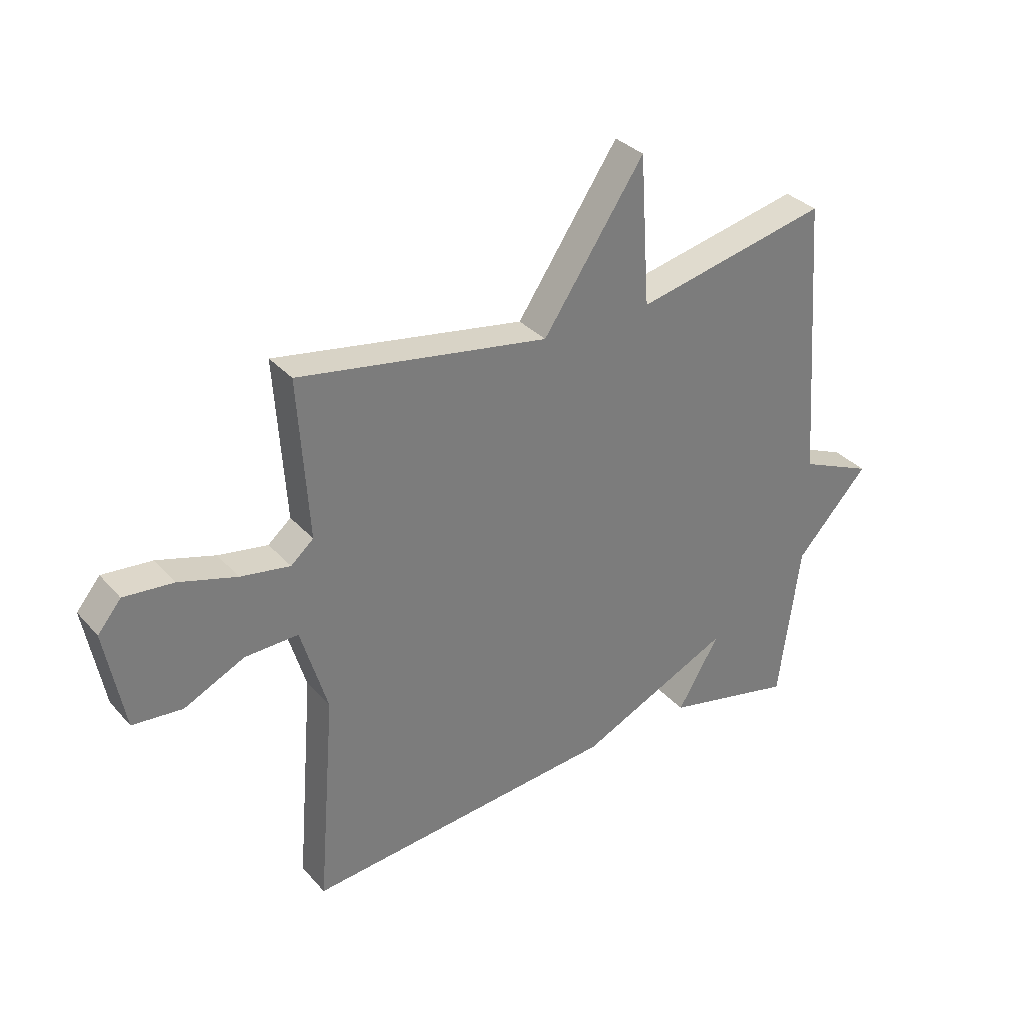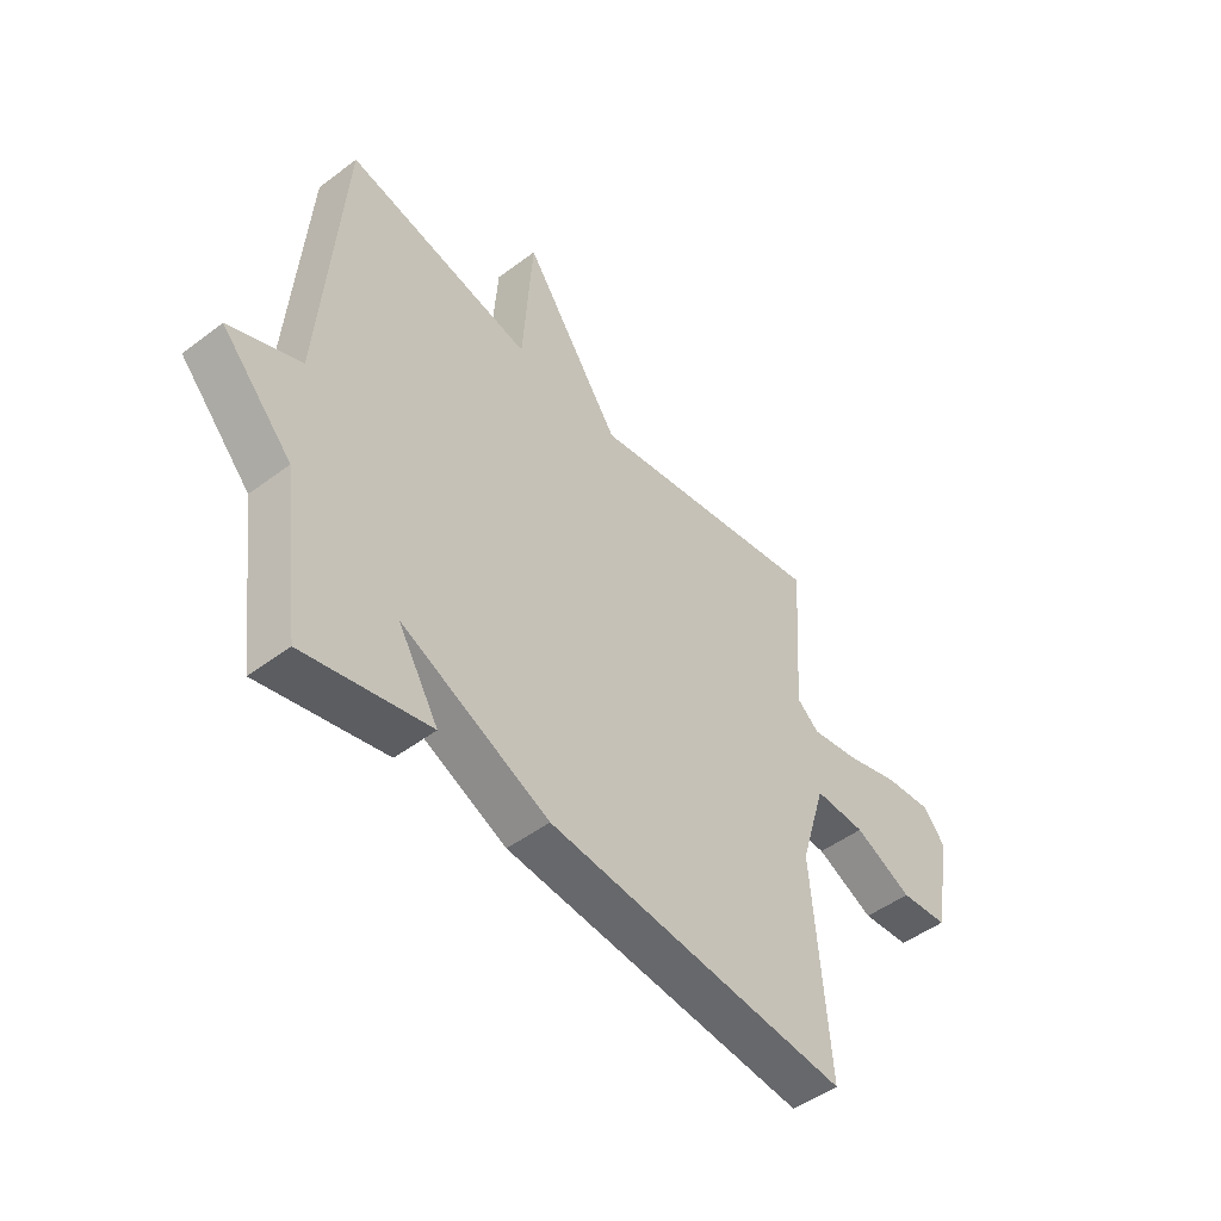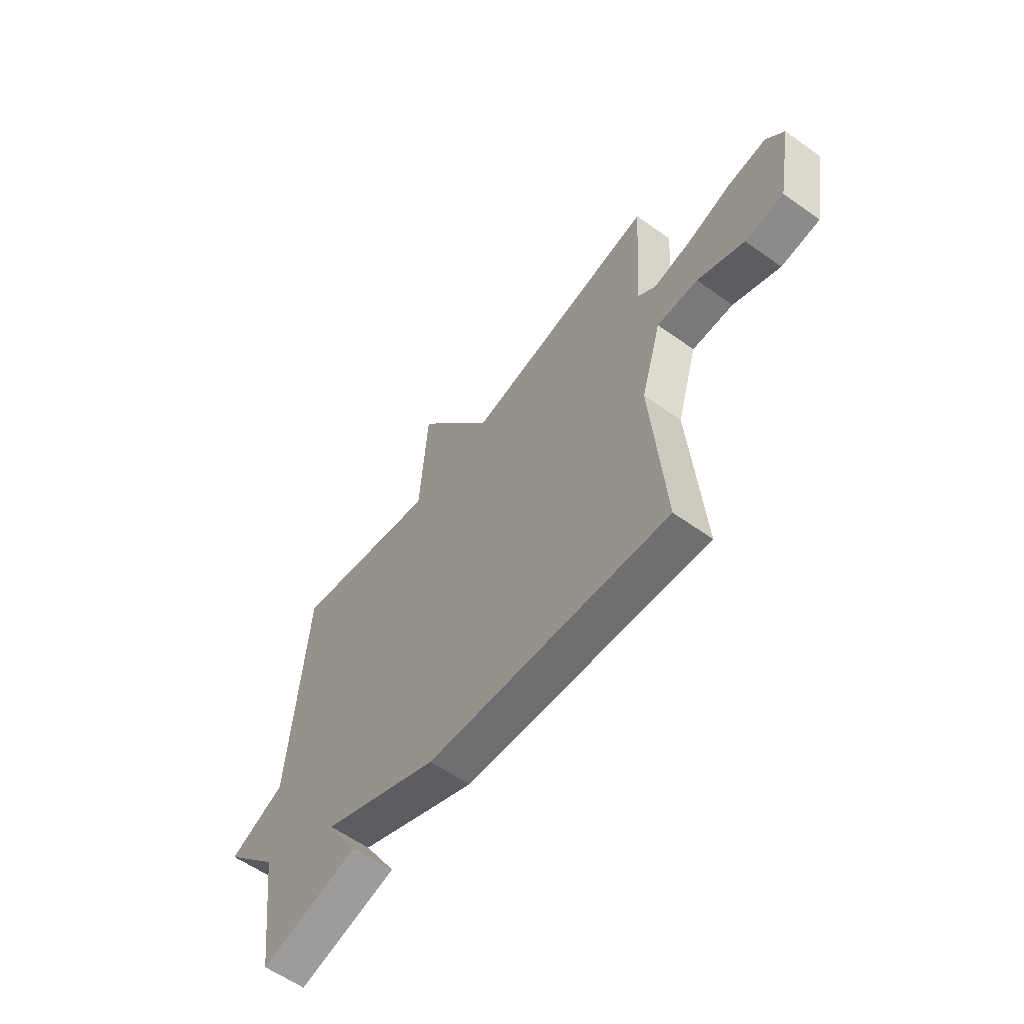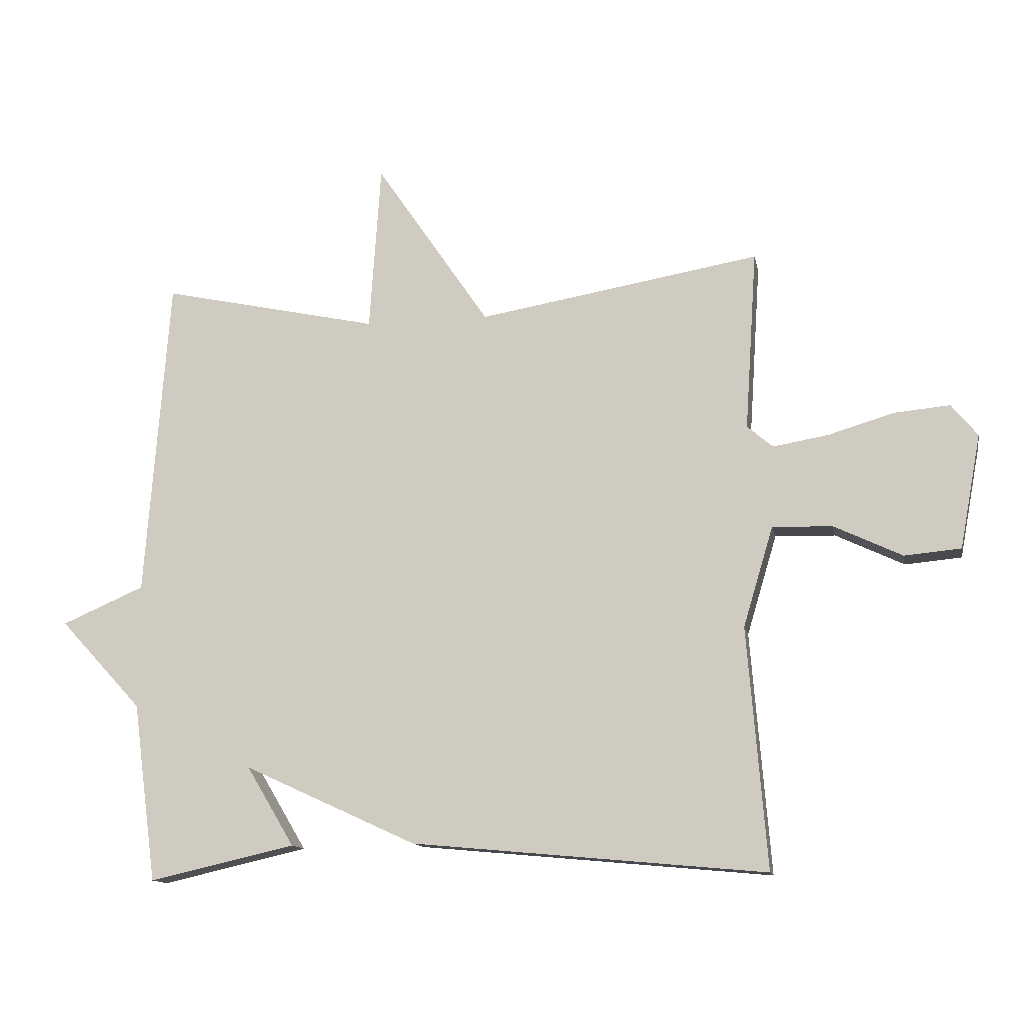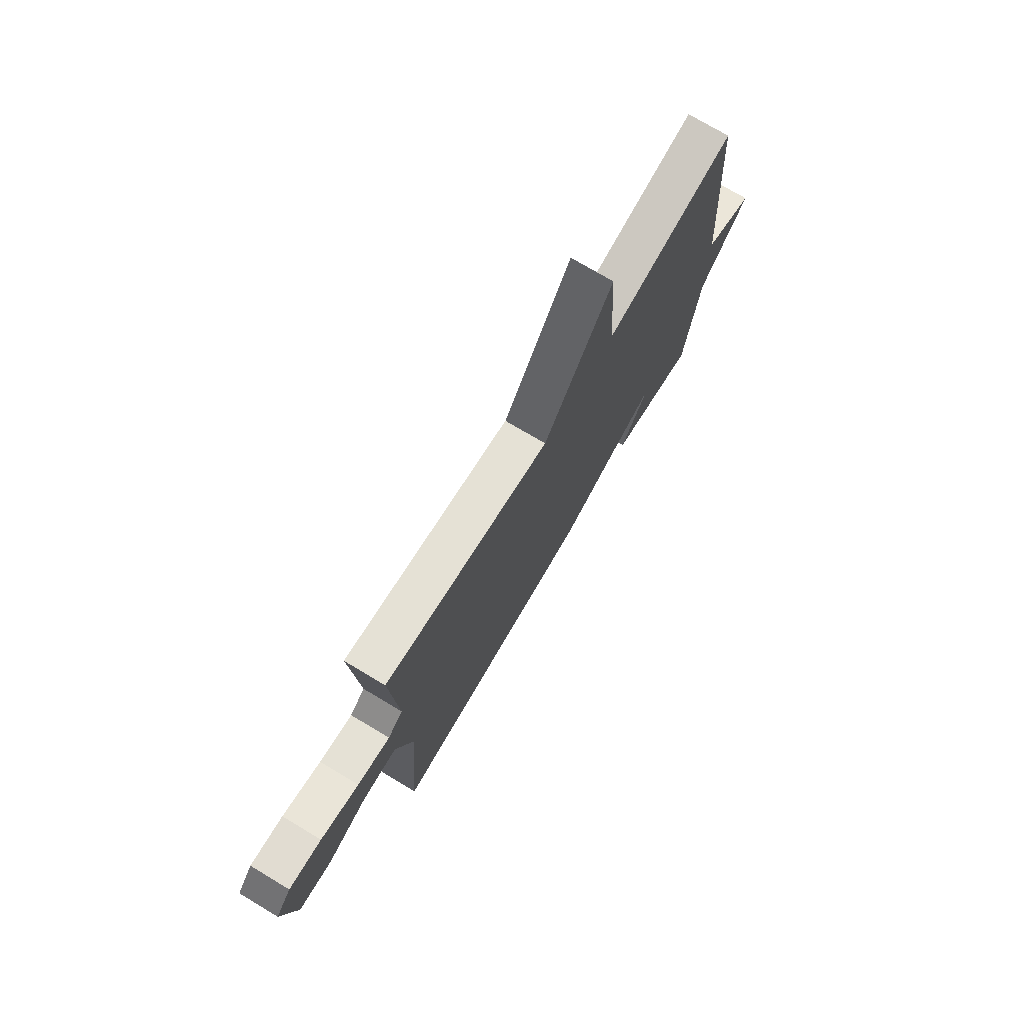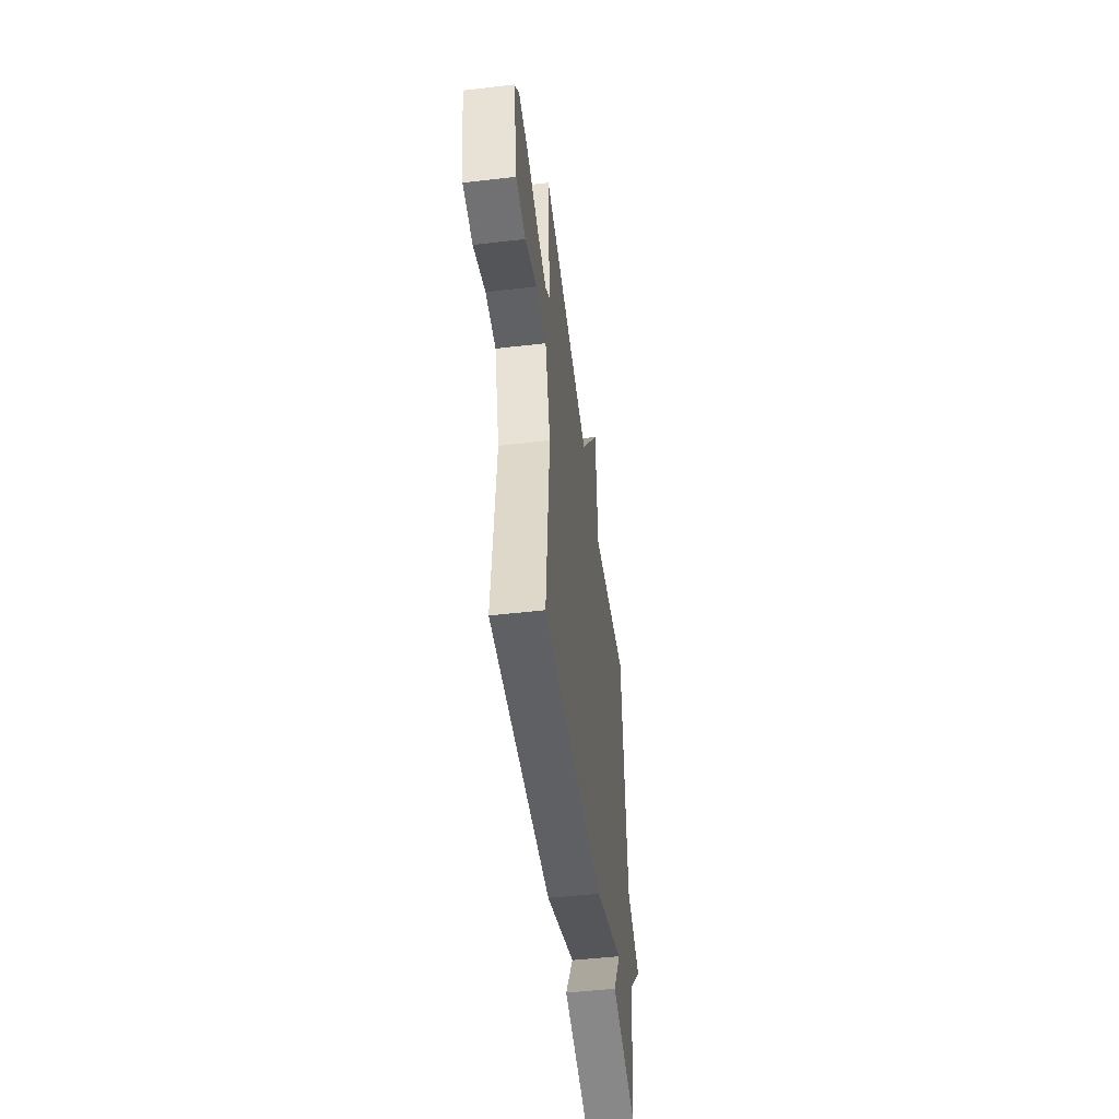
<metadata>
{"format":"obj","ext":"obj","renderer":"f3d","projection":"perspective","resolution":1024,"background":"white","views":[{"elev":33.1,"azim":145.4,"up":"+Z"},{"elev":-48.6,"azim":-50.0,"up":"+Z"},{"elev":-59.3,"azim":53.7,"up":"+Z"},{"elev":-12.9,"azim":11.0,"up":"+Z"},{"elev":74.3,"azim":120.9,"up":"+Z"},{"elev":-50.4,"azim":97.2,"up":"+Z"}]}
</metadata>
<code>
v -0.5 0.07 0.5
v -0.151 0.07 0.424
v -0.133 0.07 0.692
v 0.049 0.07 0.424
v 0.5 0.07 0.5
v 0.481 0.07 0.212
v 0.522 0.07 0.177
v 0.611 0.07 0.192
v 0.715 0.07 0.223
v 0.804 0.07 0.231
v 0.846 0.07 0.18
v 0.812 0.07 -0.002
v 0.722 0.07 -0.01
v 0.613 0.07 0.042
v 0.517 0.07 0.045
v 0.469 0.07 -0.115
v 0.5 0.07 -0.5
v -0.066 0.07 -0.447
v -0.342 0.07 -0.32
v -0.266 0.07 -0.447
v -0.5 0.07 -0.5
v -0.538 0.07 -0.214
v -0.67 0.07 -0.071
v -0.538 0.07 -0.014
v -0.5 0 0.5
v -0.151 0 0.424
v -0.133 0 0.692
v 0.049 0 0.424
v 0.5 0 0.5
v 0.481 0 0.212
v 0.522 0 0.177
v 0.611 0 0.192
v 0.715 0 0.223
v 0.804 0 0.231
v 0.846 0 0.18
v 0.812 0 -0.002
v 0.722 0 -0.01
v 0.613 0 0.042
v 0.517 0 0.045
v 0.469 0 -0.115
v 0.5 0 -0.5
v -0.066 0 -0.447
v -0.342 0 -0.32
v -0.266 0 -0.447
v -0.5 0 -0.5
v -0.538 0 -0.214
v -0.67 0 -0.071
v -0.538 0 -0.014
f 22 23 24
f 21 22 24
f 20 21 24
f 19 20 24
f 24 1 2
f 19 24 2
f 18 19 2
f 17 18 2
f 16 17 2
f 15 16 2
f 14 15 2
f 12 13 14
f 11 12 14
f 10 11 14
f 9 10 14
f 8 9 14
f 7 8 14
f 6 7 14 2
f 4 5 6
f 4 6 2
f 2 3 4
f 48 47 46
f 48 46 45
f 48 45 44
f 48 44 43
f 26 25 48
f 26 48 43
f 26 43 42
f 26 42 41
f 26 41 40
f 26 40 39
f 26 39 38
f 38 37 36
f 38 36 35
f 38 35 34
f 38 34 33
f 38 33 32
f 38 32 31
f 26 38 31 30
f 30 29 28
f 26 30 28
f 28 27 26
f 1 25 26 2
f 2 26 27 3
f 3 27 28 4
f 4 28 29 5
f 5 29 30 6
f 6 30 31 7
f 7 31 32 8
f 8 32 33 9
f 9 33 34 10
f 10 34 35 11
f 11 35 36 12
f 12 36 37 13
f 13 37 38 14
f 14 38 39 15
f 15 39 40 16
f 16 40 41 17
f 17 41 42 18
f 18 42 43 19
f 19 43 44 20
f 20 44 45 21
f 21 45 46 22
f 22 46 47 23
f 23 47 48 24
f 24 48 25 1

</code>
